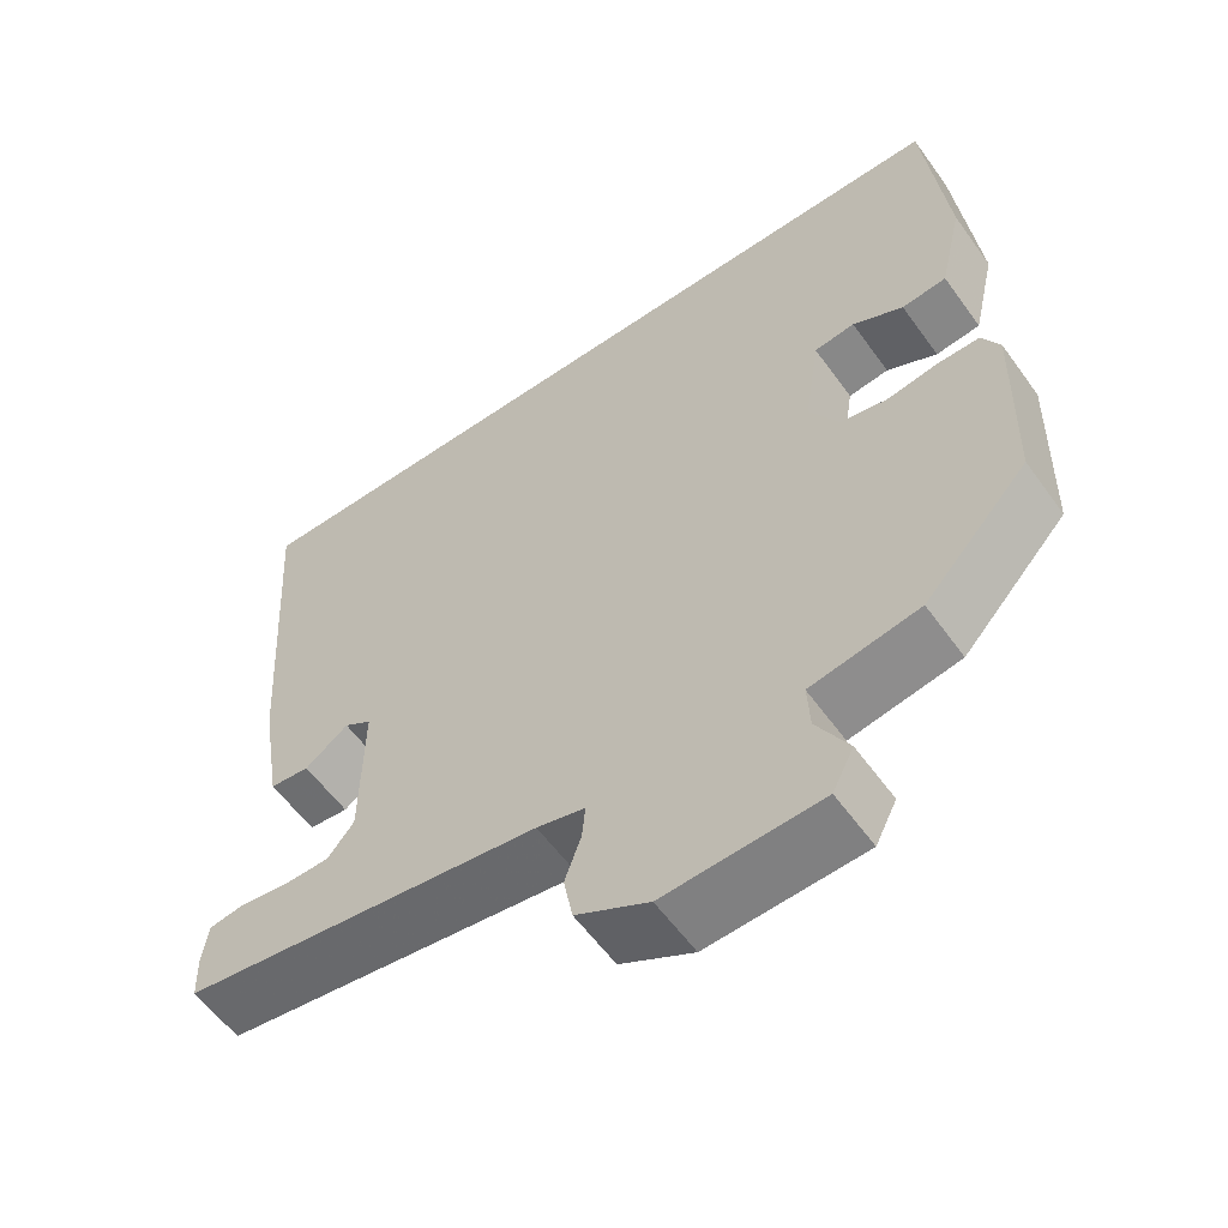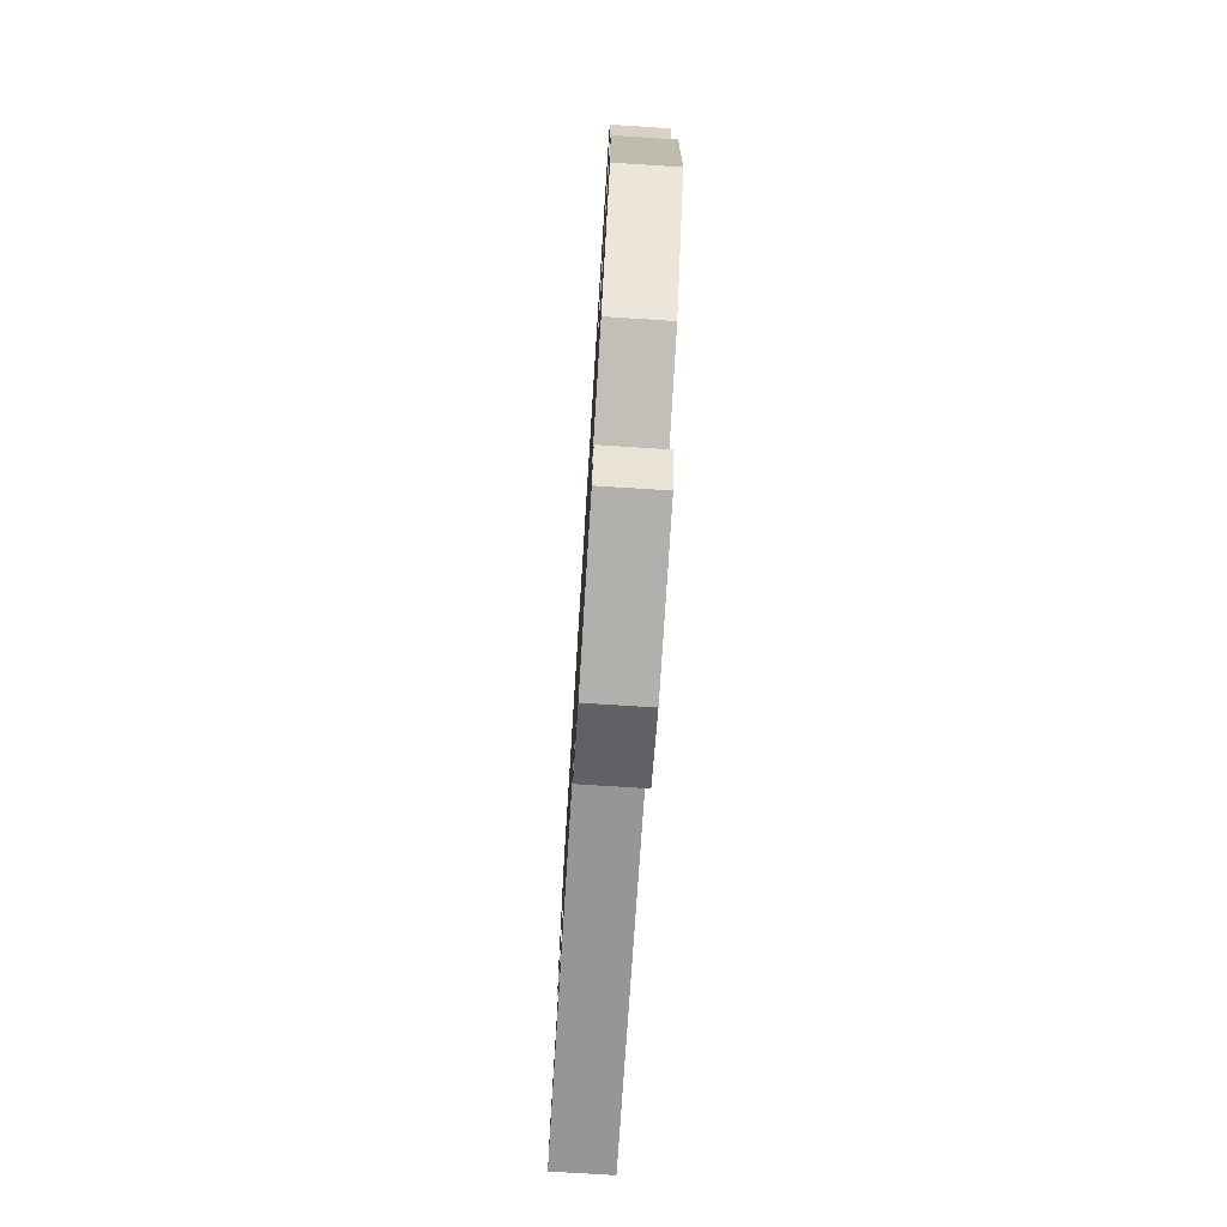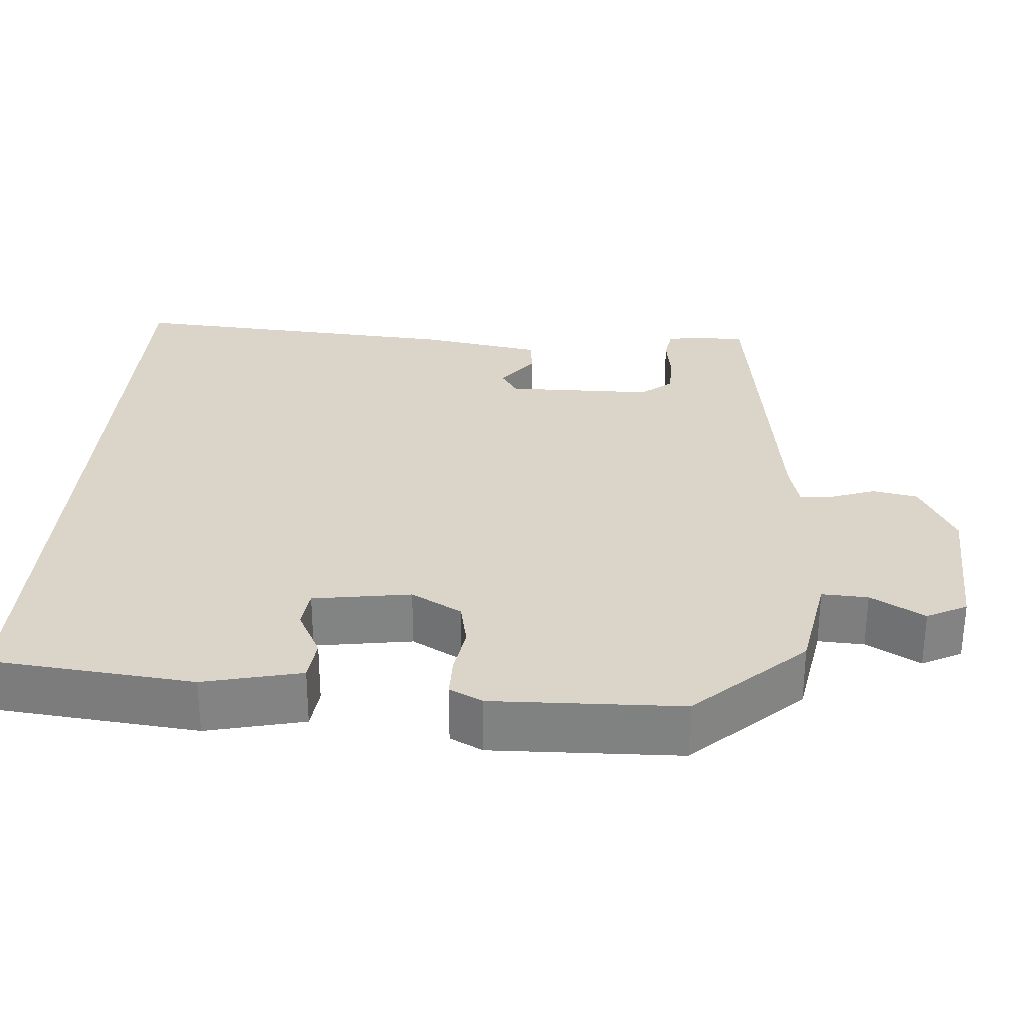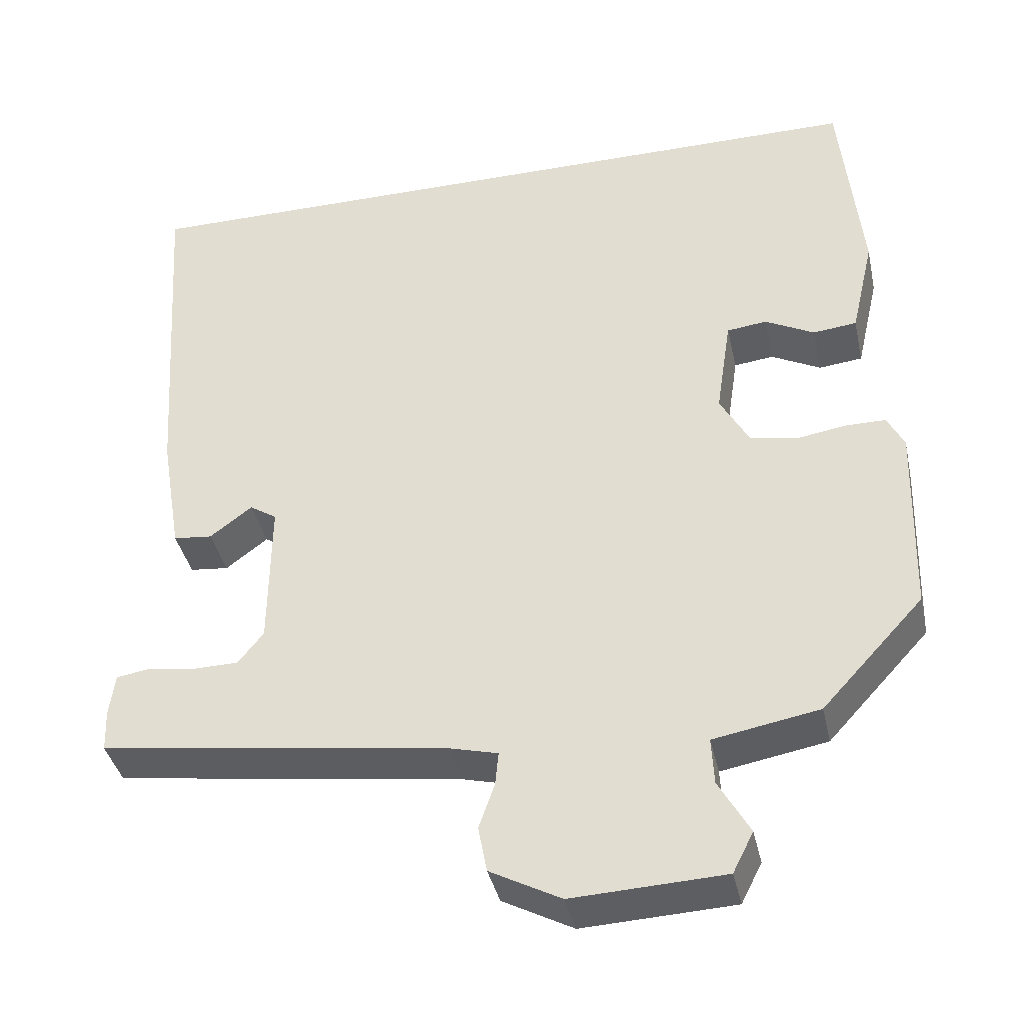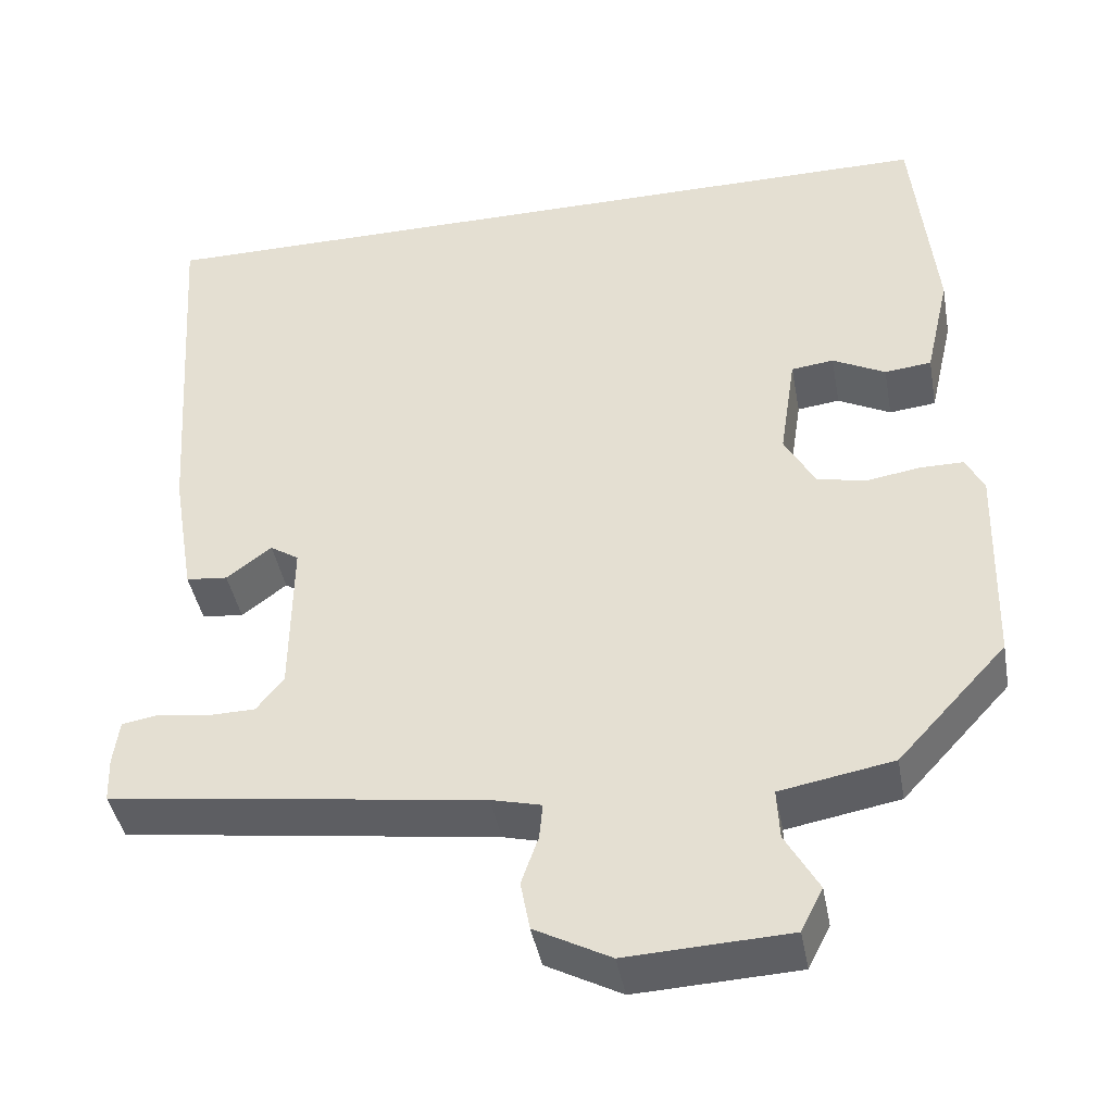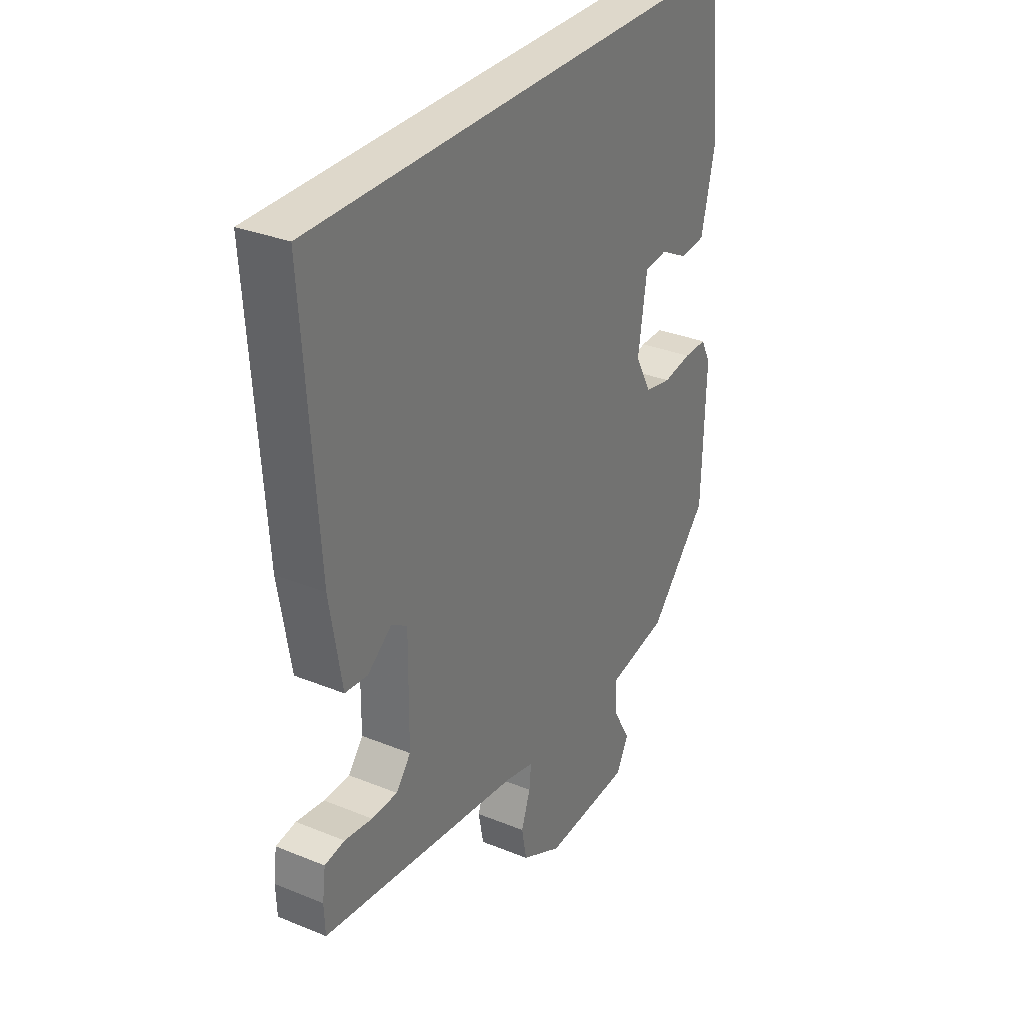
<metadata>
{"format":"obj","ext":"obj","renderer":"f3d","projection":"perspective","resolution":1024,"background":"white","views":[{"elev":-58.3,"azim":35.5,"up":"+Z"},{"elev":-75.9,"azim":86.4,"up":"+Z"},{"elev":29.4,"azim":94.3,"up":"+Y"},{"elev":-38.8,"azim":12.3,"up":"+Z"},{"elev":-42.1,"azim":10.4,"up":"+Z"},{"elev":31.6,"azim":-60.1,"up":"+Z"}]}
</metadata>
<code>
v 0.485 0.07 -0.341
v 0.357 0.07 -0.479
v 0.224 0.07 -0.503
v 0.227 0.07 -0.562
v 0.266 0.07 -0.631
v 0.24 0.07 -0.682
v 0.049 0.07 -0.691
v -0.04 0.07 -0.644
v -0.051 0.07 -0.586
v -0.031 0.07 -0.529
v -0.027 0.07 -0.487
v -0.086 0.07 -0.472
v -0.527 0.07 -0.411
v -0.529 0.07 -0.358
v -0.522 0.07 -0.305
v -0.479 0.07 -0.298
v -0.419 0.07 -0.307
v -0.363 0.07 -0.306
v -0.331 0.07 -0.266
v -0.329 0.07 -0.078
v -0.363 0.07 -0.056
v -0.416 0.07 -0.096
v -0.465 0.07 -0.091
v -0.491 0.07 0.063
v -0.521 0.07 0.5
v 0.452 0.07 0.5
v 0.478 0.07 0.239
v 0.449 0.07 0.114
v 0.394 0.07 0.108
v 0.332 0.07 0.14
v 0.282 0.07 0.134
v 0.263 0.07 0.009
v 0.299 0.07 -0.056
v 0.357 0.07 -0.068
v 0.42 0.07 -0.058
v 0.471 0.07 -0.058
v 0.492 0.07 -0.1
v 0.485 0 -0.341
v 0.357 0 -0.479
v 0.224 0 -0.503
v 0.227 0 -0.562
v 0.266 0 -0.631
v 0.24 0 -0.682
v 0.049 0 -0.691
v -0.04 0 -0.644
v -0.051 0 -0.586
v -0.031 0 -0.529
v -0.027 0 -0.487
v -0.086 0 -0.472
v -0.527 0 -0.411
v -0.529 0 -0.358
v -0.522 0 -0.305
v -0.479 0 -0.298
v -0.419 0 -0.307
v -0.363 0 -0.306
v -0.331 0 -0.266
v -0.329 0 -0.078
v -0.363 0 -0.056
v -0.416 0 -0.096
v -0.465 0 -0.091
v -0.491 0 0.063
v -0.521 0 0.5
v 0.452 0 0.5
v 0.478 0 0.239
v 0.449 0 0.114
v 0.394 0 0.108
v 0.332 0 0.14
v 0.282 0 0.134
v 0.263 0 0.009
v 0.299 0 -0.056
v 0.357 0 -0.068
v 0.42 0 -0.058
v 0.471 0 -0.058
v 0.492 0 -0.1
f 34 35 36 37
f 33 34 37 1
f 27 28 29 30
f 27 30 31
f 26 27 31
f 25 26 31
f 24 25 31 32
f 21 22 23 24
f 20 21 24 32
f 14 15 16 17
f 12 13 14 17
f 11 12 17 18
f 7 8 9 10
f 7 10 11
f 4 5 6 7
f 3 4 7 11
f 33 1 2 3
f 19 20 32 33
f 18 19 33
f 3 11 18 33
f 74 73 72 71
f 38 74 71 70
f 67 66 65 64
f 68 67 64
f 68 64 63
f 68 63 62
f 69 68 62 61
f 61 60 59 58
f 69 61 58 57
f 54 53 52 51
f 54 51 50 49
f 55 54 49 48
f 47 46 45 44
f 48 47 44
f 44 43 42 41
f 48 44 41 40
f 40 39 38 70
f 70 69 57 56
f 70 56 55
f 70 55 48 40
f 1 38 39 2
f 2 39 40 3
f 3 40 41 4
f 4 41 42 5
f 5 42 43 6
f 6 43 44 7
f 7 44 45 8
f 8 45 46 9
f 9 46 47 10
f 10 47 48 11
f 11 48 49 12
f 12 49 50 13
f 13 50 51 14
f 14 51 52 15
f 15 52 53 16
f 16 53 54 17
f 17 54 55 18
f 18 55 56 19
f 19 56 57 20
f 20 57 58 21
f 21 58 59 22
f 22 59 60 23
f 23 60 61 24
f 24 61 62 25
f 25 62 63 26
f 26 63 64 27
f 27 64 65 28
f 28 65 66 29
f 29 66 67 30
f 30 67 68 31
f 31 68 69 32
f 32 69 70 33
f 33 70 71 34
f 34 71 72 35
f 35 72 73 36
f 36 73 74 37
f 37 74 38 1

</code>
